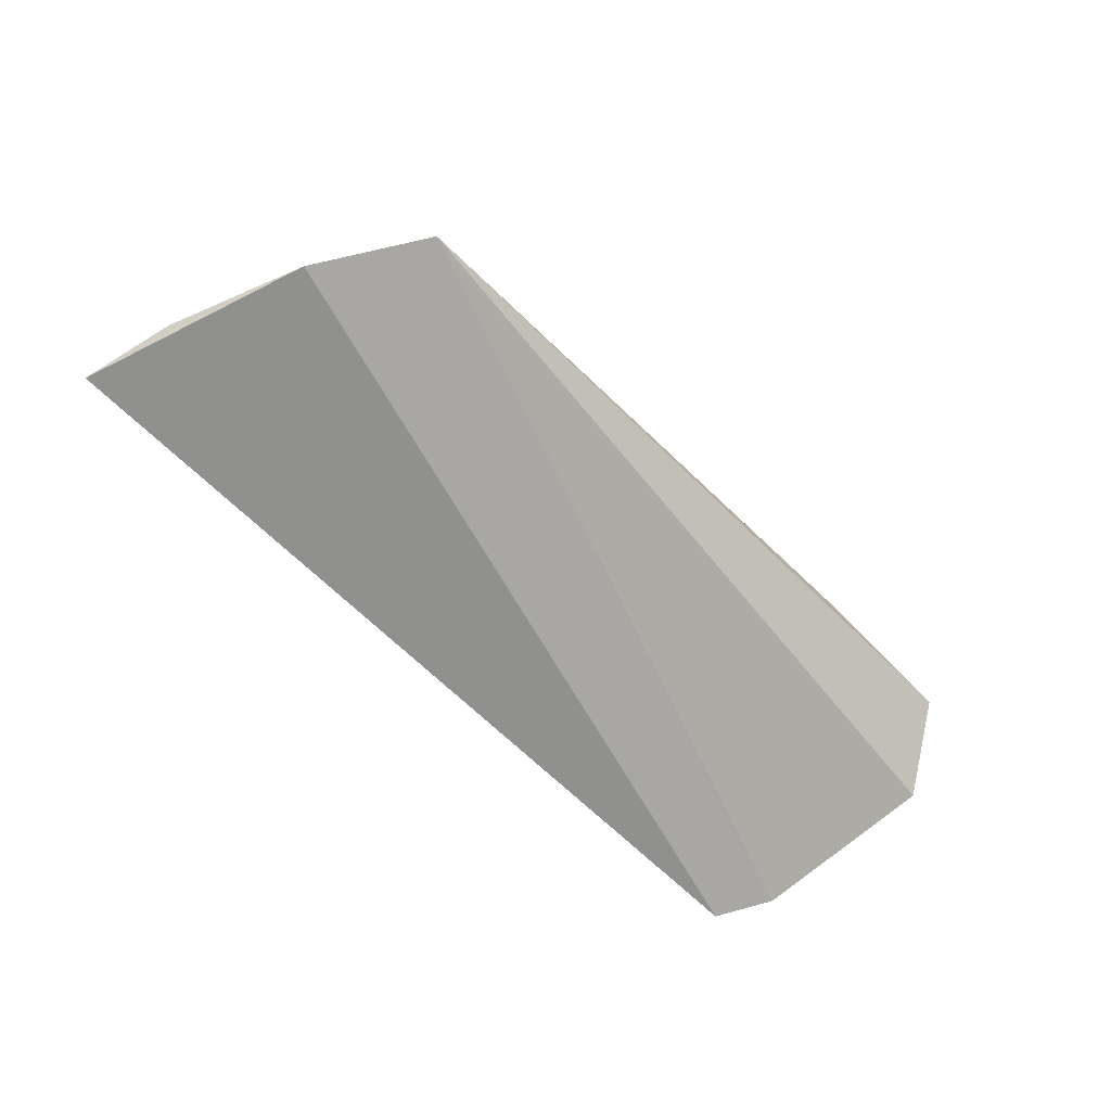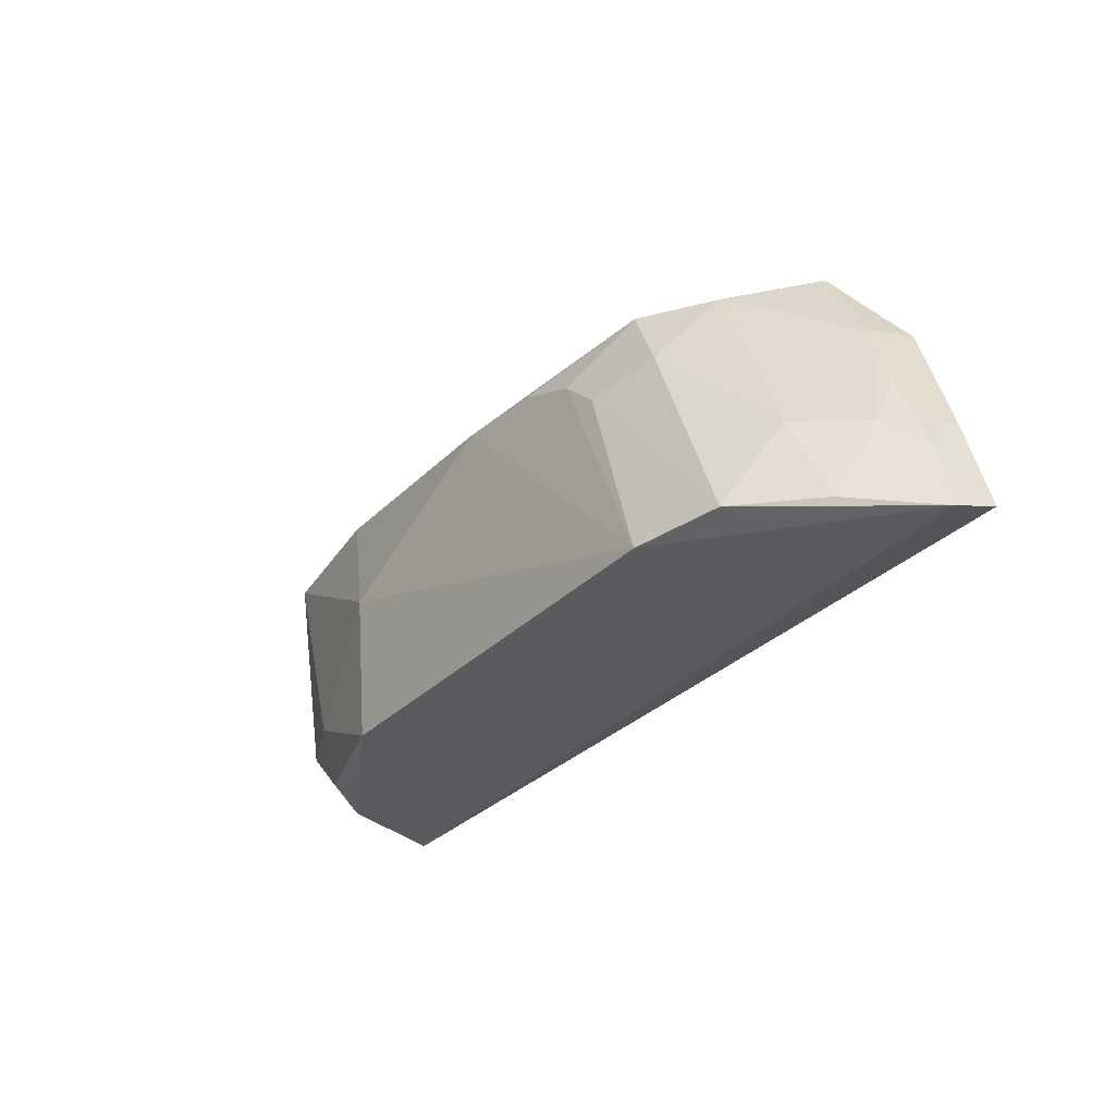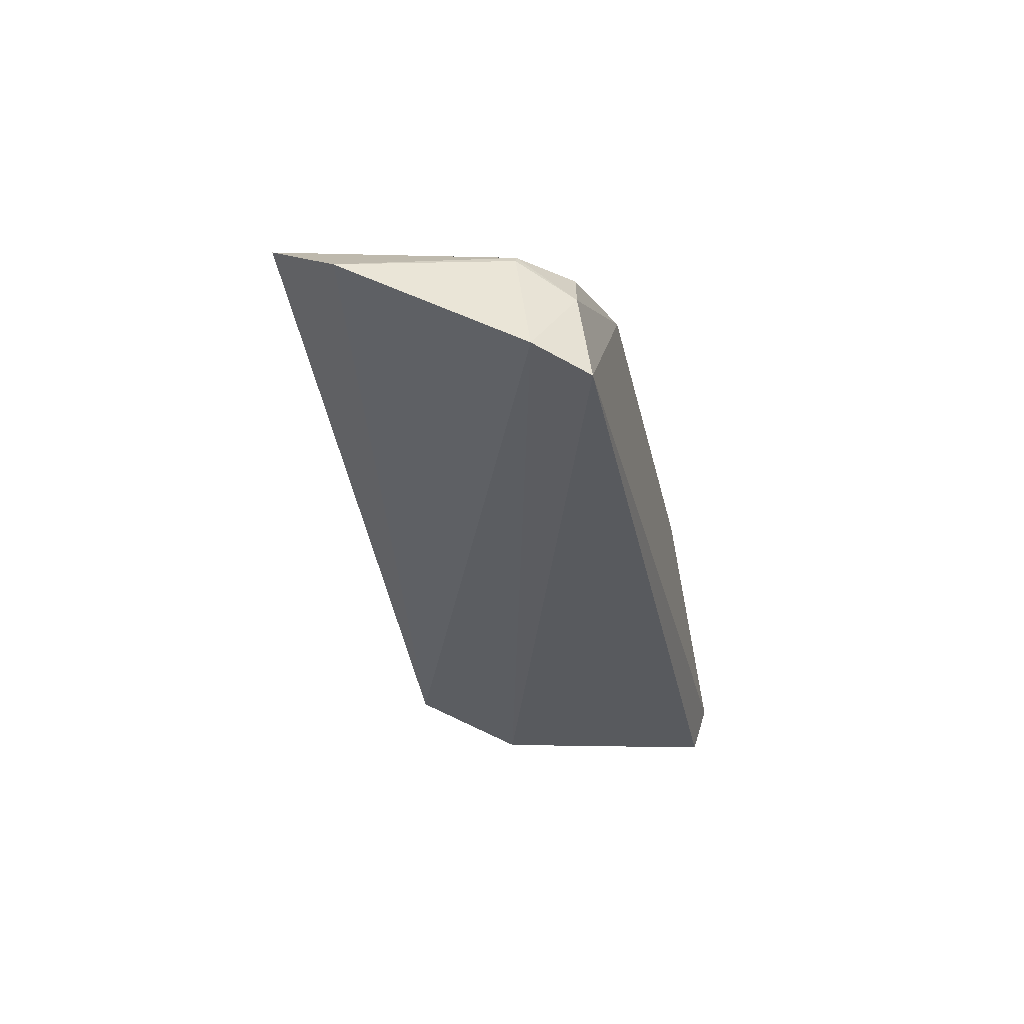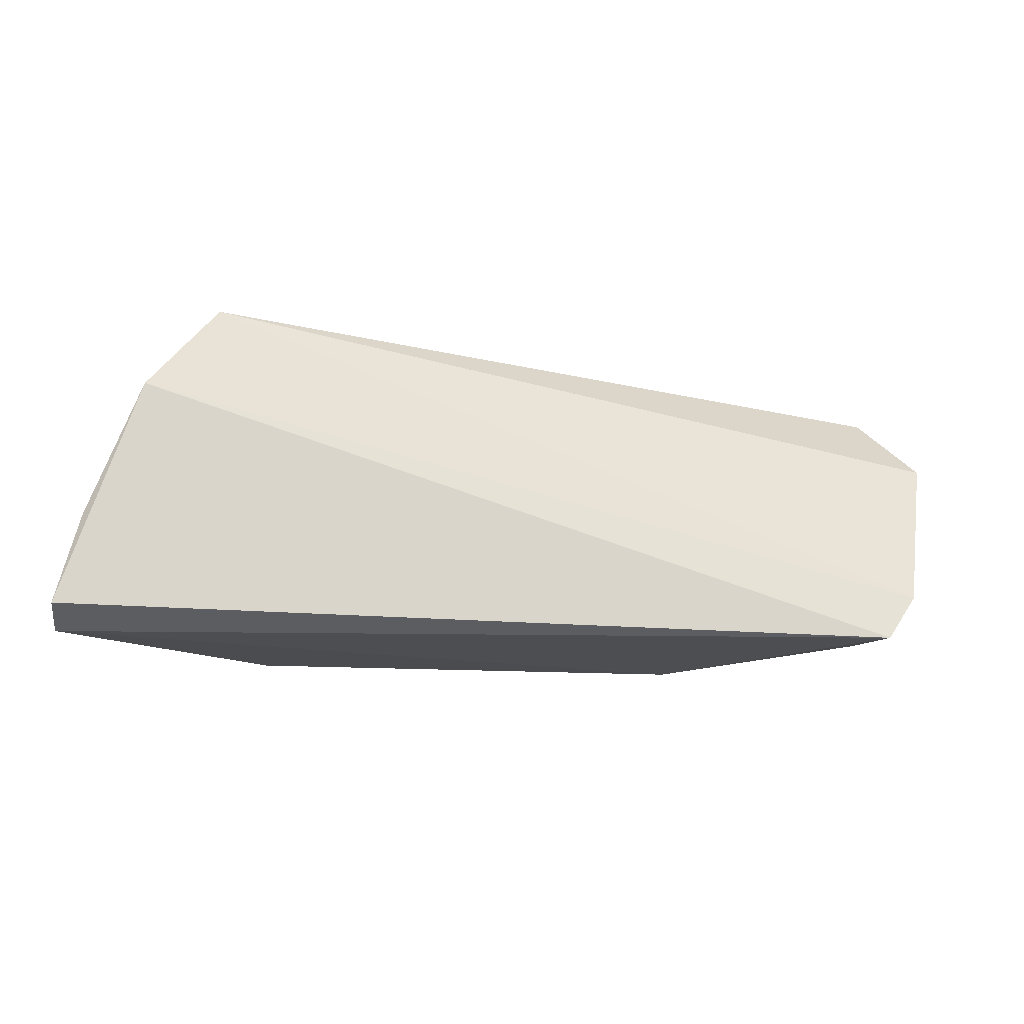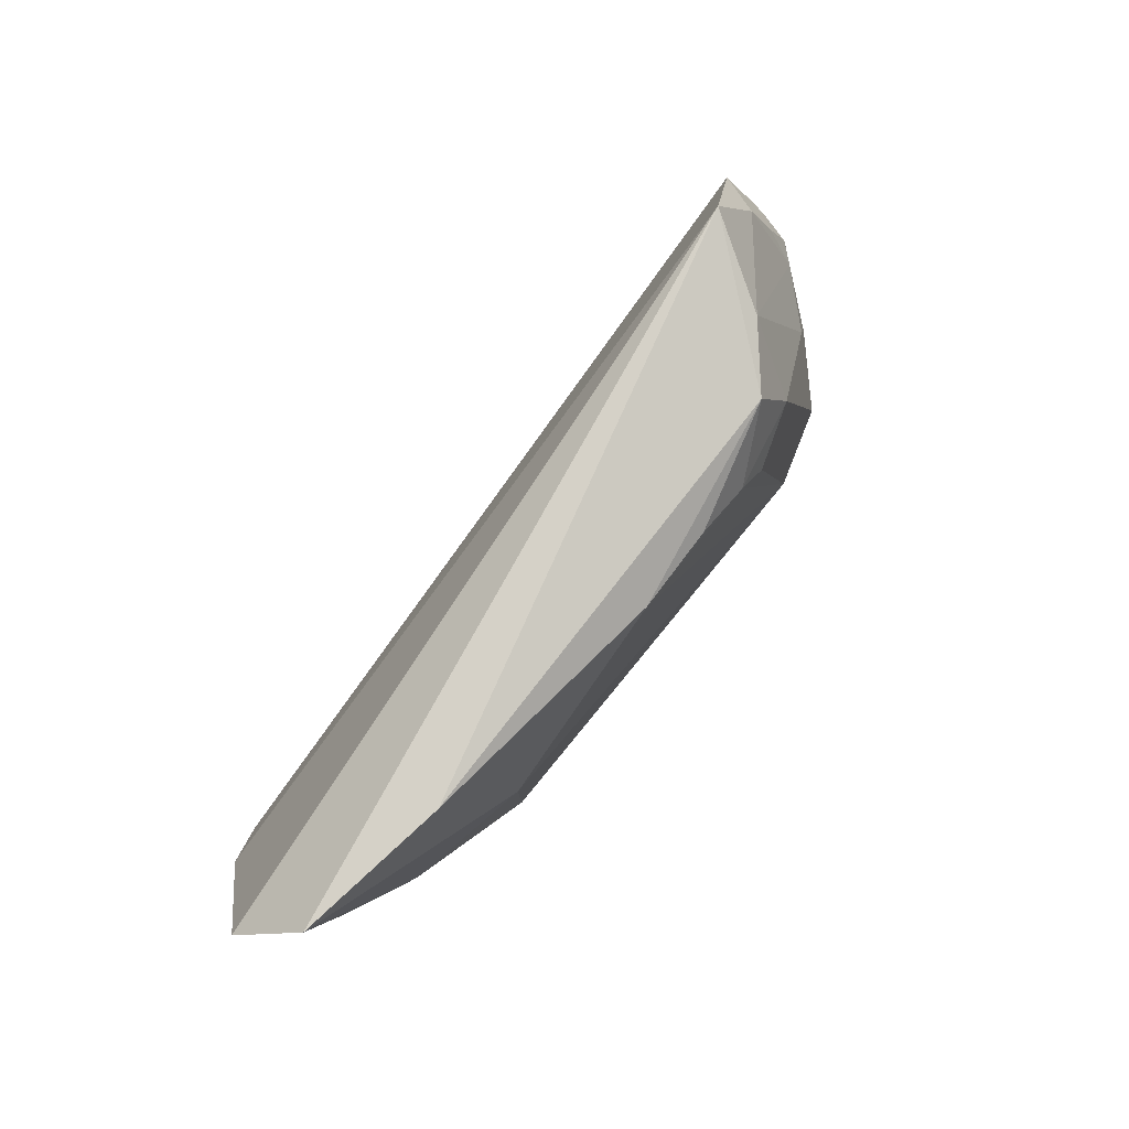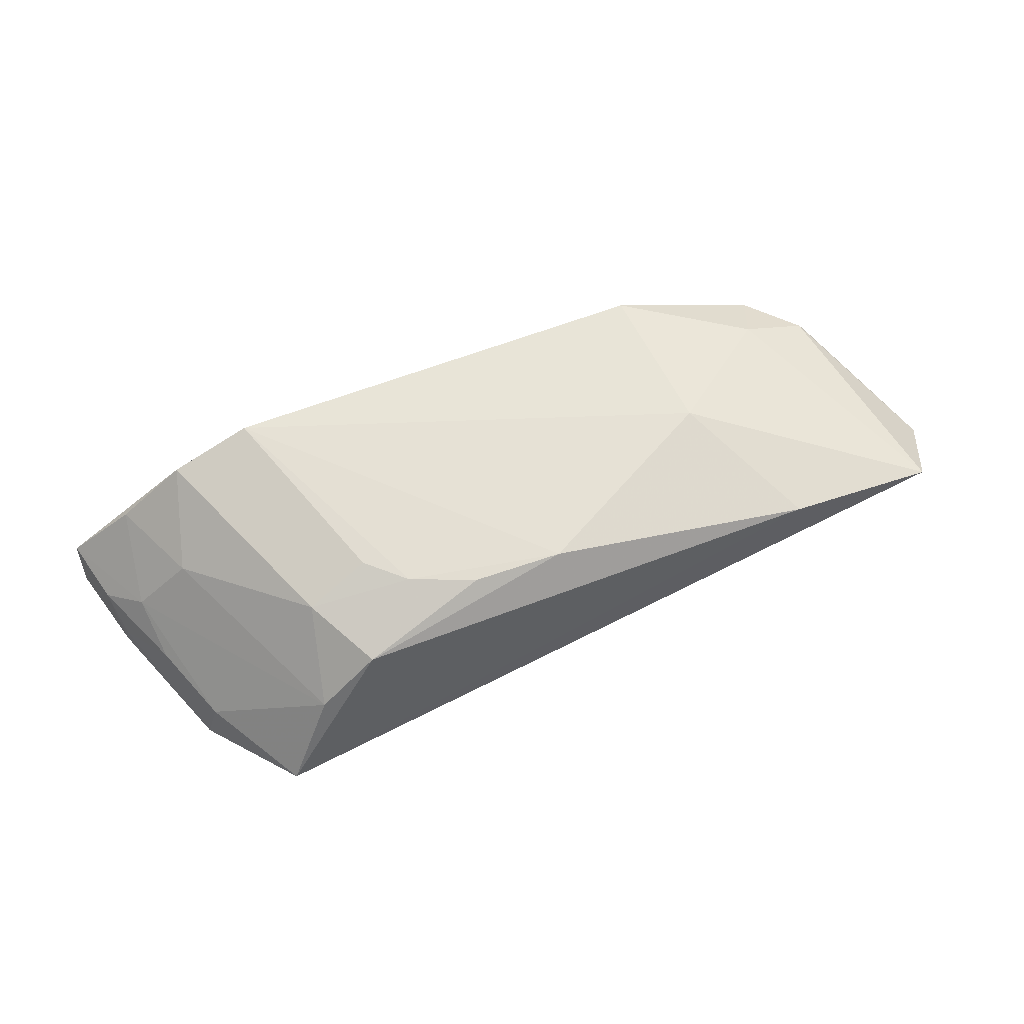
<metadata>
{"format":"obj","ext":"obj","renderer":"f3d","projection":"perspective","resolution":1024,"background":"white","views":[{"elev":-67.1,"azim":135.1,"up":"+Z"},{"elev":-32.7,"azim":53.2,"up":"+Y"},{"elev":-31.3,"azim":-79.6,"up":"+Z"},{"elev":-18.4,"azim":167.4,"up":"+Y"},{"elev":75.4,"azim":-52.1,"up":"+Y"},{"elev":64.2,"azim":157.2,"up":"+Z"}]}
</metadata>
<code>
v 0.4206 0.08953 0.0229
v 0.4225 0.09675 0.00146
v 0.3562 0.2471 0.01204
v 0.01005 0.238 0.06716
v 0.03048 0.1022 -0.001577
v 0.2913 0.1857 0.09058
v 0.3889 0.2016 -0.003097
v -0.00966 0.2038 0.03962
v 0.3215 0.1939 0.08117
v 0.117 0.1006 0.08946
v 0.4121 0.1393 0.00401
v 0.396 0.1642 0.02115
v 0.01328 0.1251 0.005753
v 0.3581 0.09874 0.08235
v 0.3037 0.2284 0.0763
v 0.1124 0.1732 0.09257
v 0.02613 0.1333 0.06161
v 0.4136 0.1207 0.02167
v 0.3828 0.2004 0.01559
v 0.4108 0.139 0.009832
v 0.32 0.09562 0.09335
v 0.3318 0.2322 0.05272
v 0.081 0.2368 0.07845
v 0.2741 0.2025 0.09084
v 0.05782 0.1323 0.07634
v 0.02366 0.1332 0.05786
v 0.03195 0.1082 0.03955
v 0.3899 0.09746 0.05418
v 0.3725 0.14 0.05967
v 0.203 0.2184 0.0919
v 0.0477 0.1108 0.06243
v 0.398 0.1373 0.03417
v 0.2444 0.2154 0.09086
f 5 2 1
f 7 2 5
f 8 4 3
f 10 5 1
f 11 2 7
f 13 7 5
f 13 3 7
f 13 8 3
f 14 9 6
f 17 4 8
f 18 1 2
f 18 2 11
f 19 7 3
f 20 11 7
f 20 19 12
f 20 7 19
f 20 18 11
f 20 12 18
f 21 10 1
f 21 1 14
f 21 14 6
f 21 16 10
f 22 15 9
f 22 3 15
f 22 19 3
f 23 15 3
f 23 3 4
f 23 4 16
f 24 6 9
f 24 9 15
f 24 21 6
f 25 16 4
f 25 10 16
f 25 4 17
f 26 17 8
f 26 8 13
f 27 5 10
f 27 17 26
f 27 26 13
f 27 13 5
f 28 14 1
f 29 22 9
f 29 9 14
f 29 14 28
f 30 15 23
f 30 23 16
f 30 16 21
f 30 21 24
f 31 25 17
f 31 10 25
f 31 27 10
f 31 17 27
f 32 28 1
f 32 1 18
f 32 29 28
f 32 18 12
f 32 12 19
f 32 19 22
f 32 22 29
f 33 30 24
f 33 24 15
f 33 15 30

</code>
